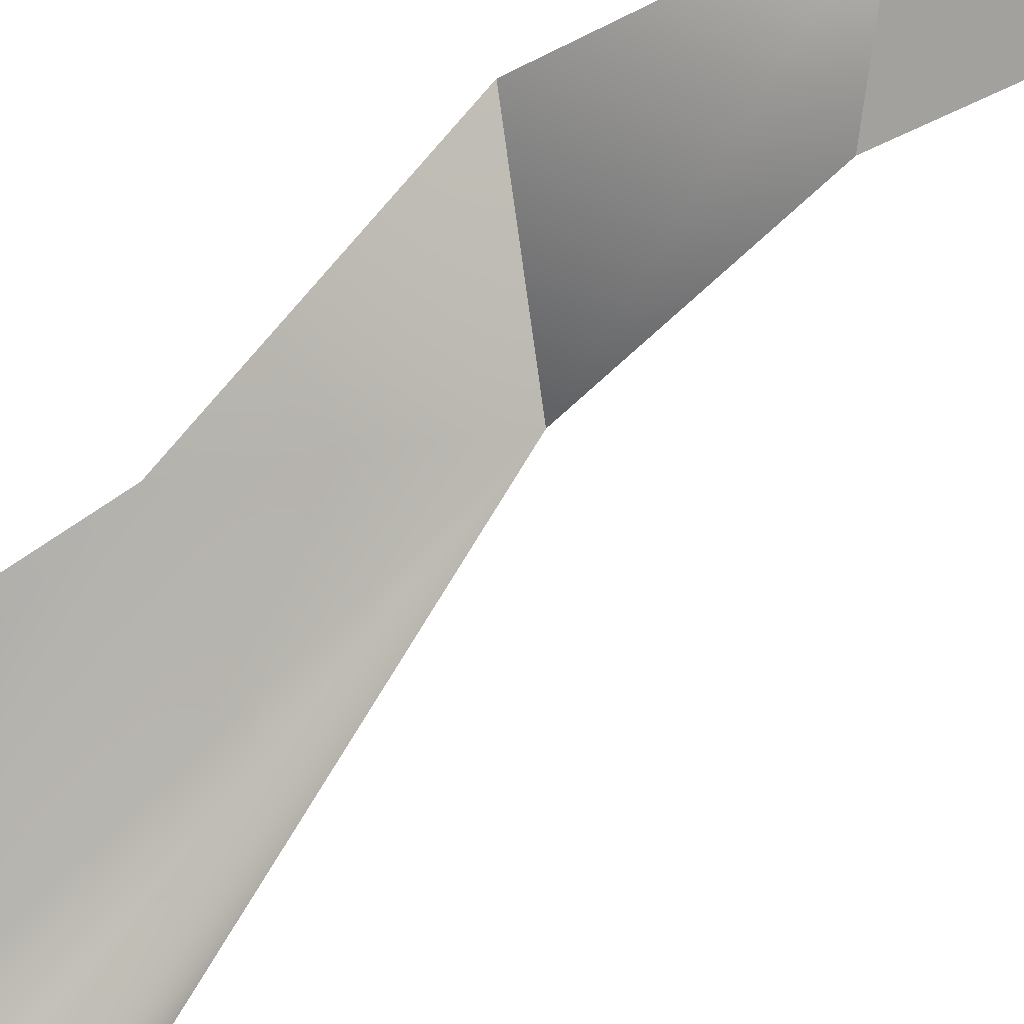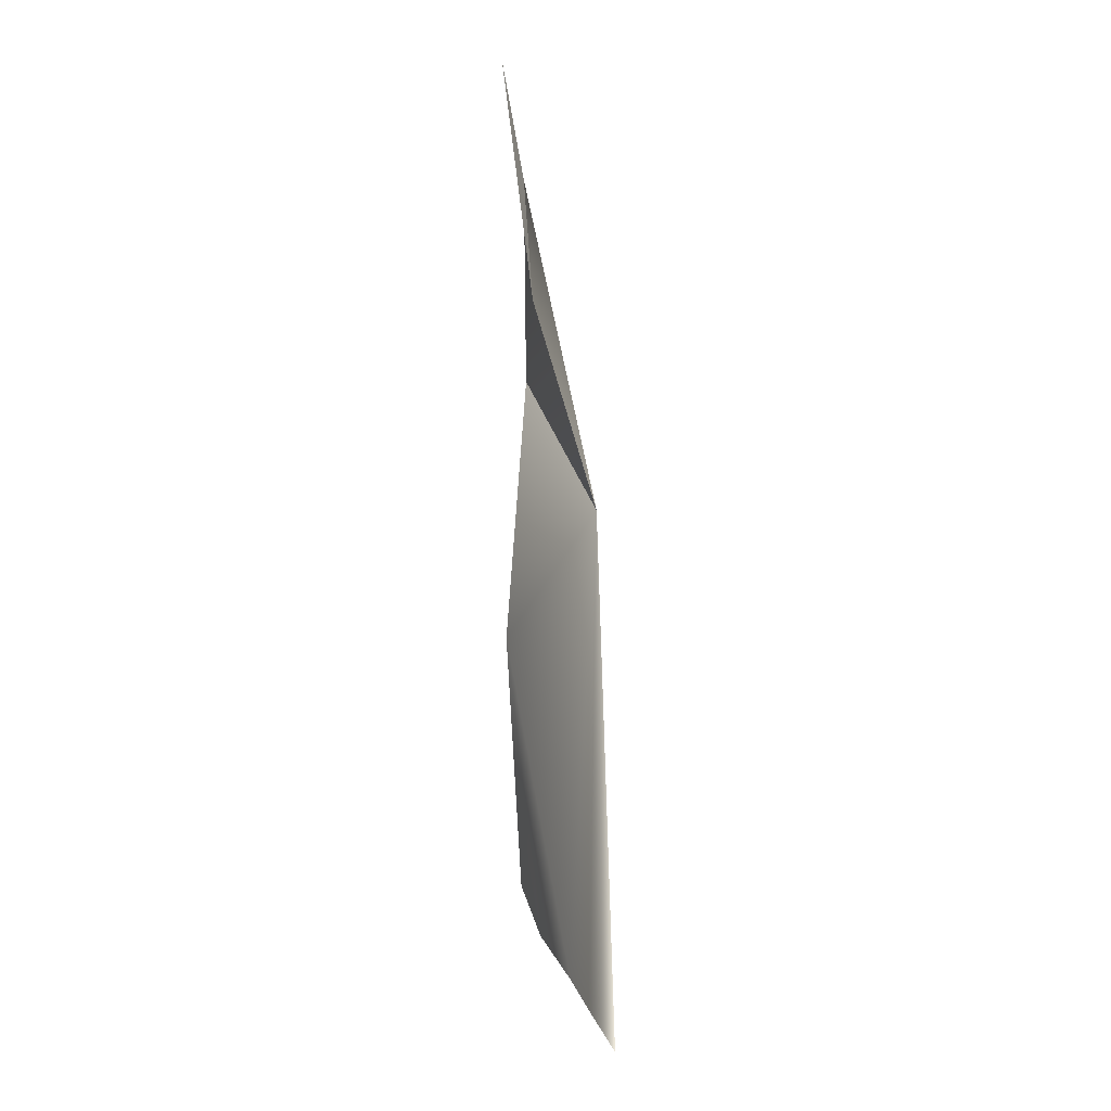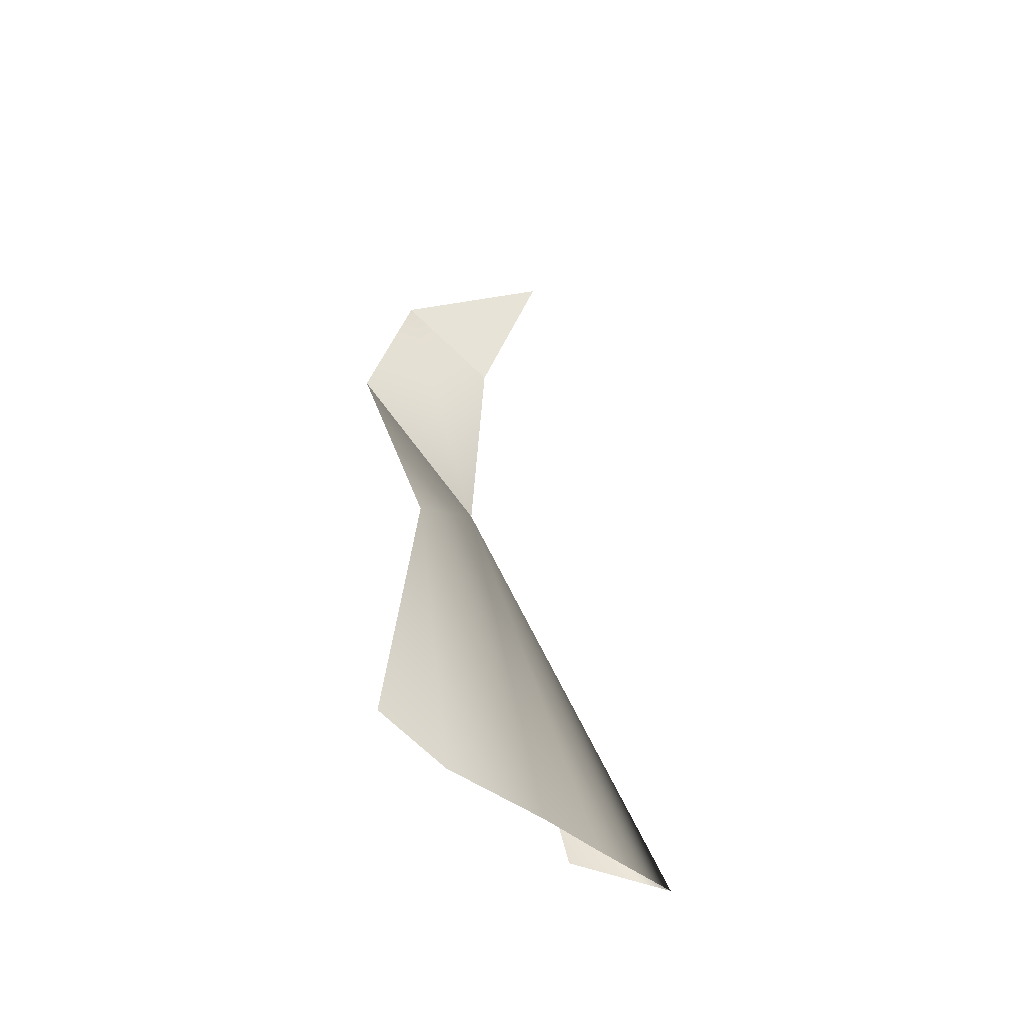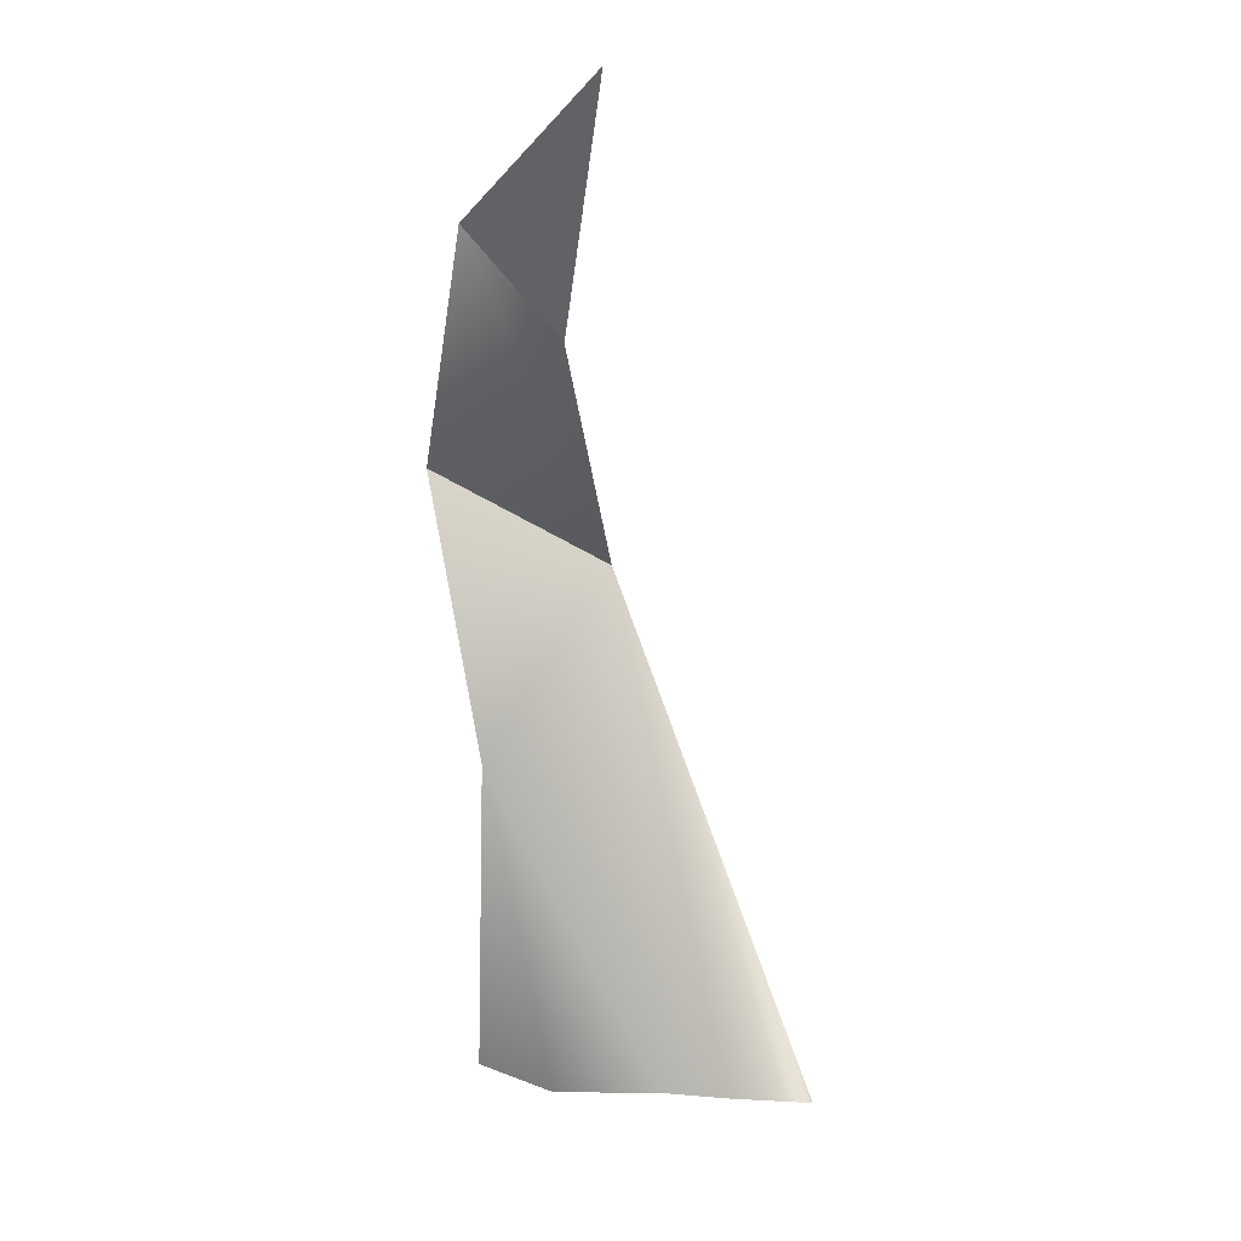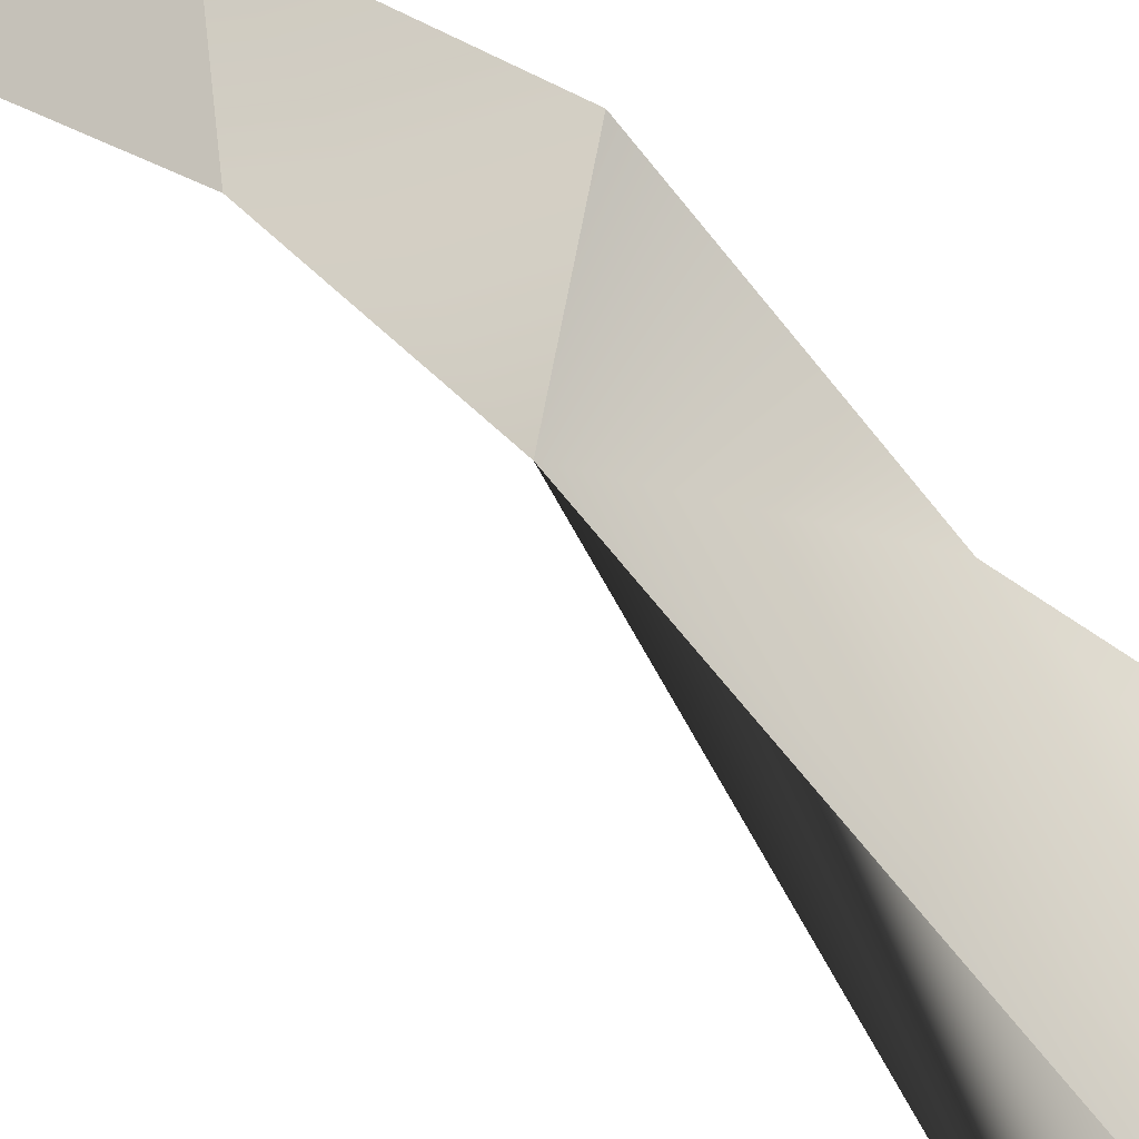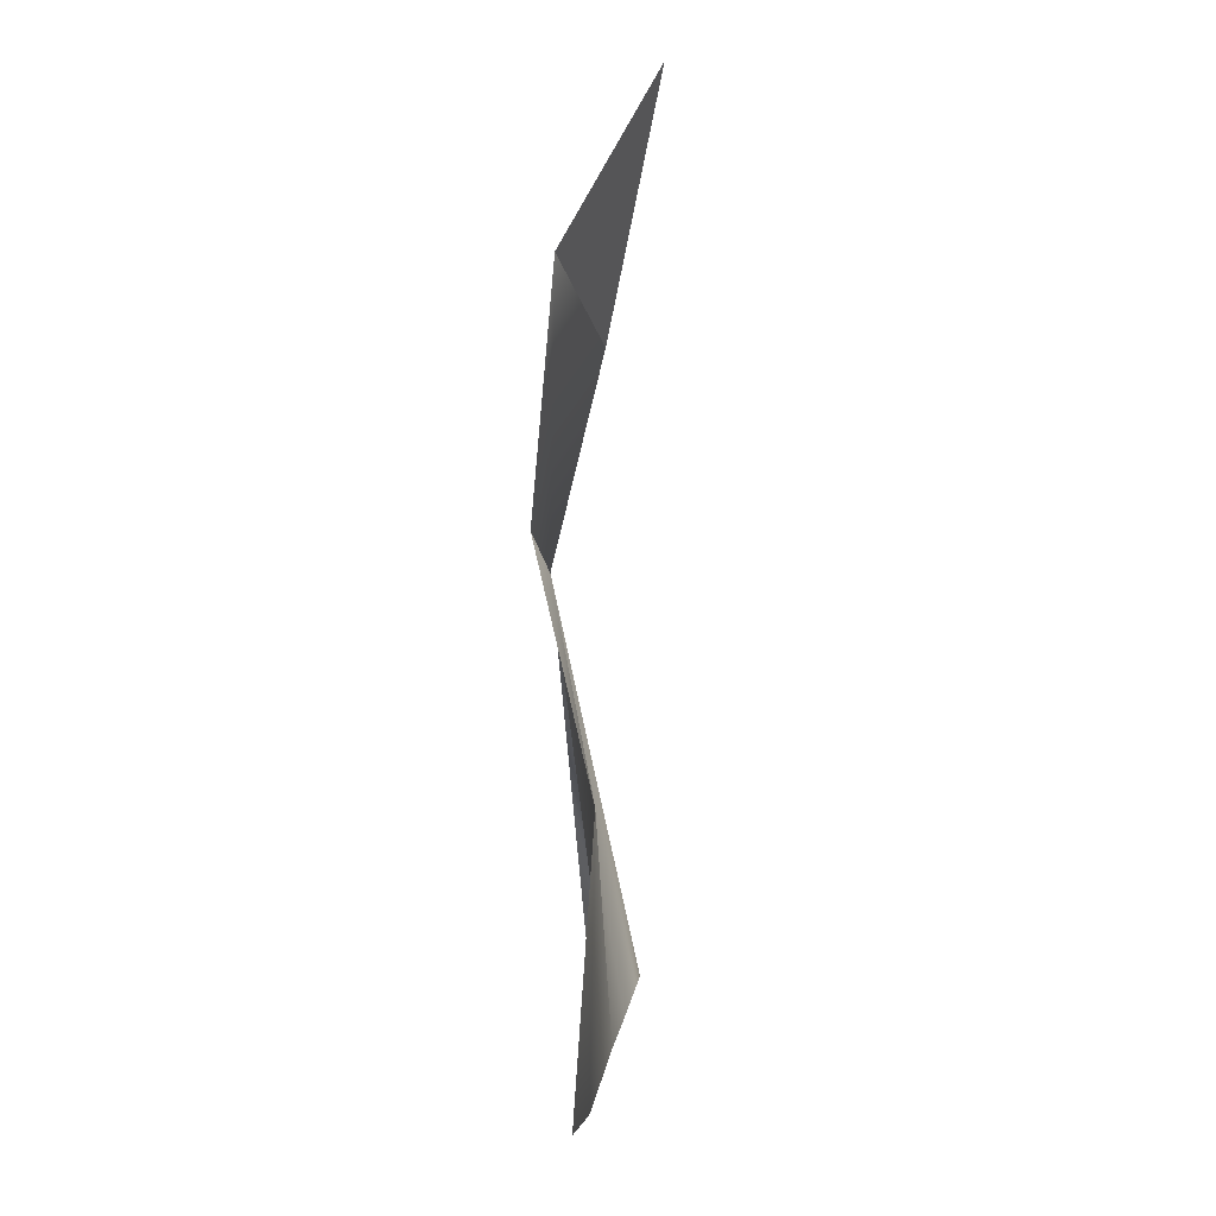
<metadata>
{"format":"obj","ext":"obj","renderer":"f3d","projection":"perspective","resolution":1024,"background":"white","views":[{"elev":-79.9,"azim":125.9,"up":"+Z"},{"elev":22.2,"azim":-107.7,"up":"+Y"},{"elev":-59.0,"azim":142.0,"up":"+Y"},{"elev":18.2,"azim":-168.0,"up":"+Y"},{"elev":72.5,"azim":-51.7,"up":"+Z"},{"elev":18.1,"azim":101.8,"up":"+Y"}]}
</metadata>
<code>
o Grass 1 (Caves Area 3) Mesh
g Grass 1 (Caves Area 3)
v -0.532 -0.6731 0.7117
v -0.4113 -0.6805 0.7117
v -0.3222 -0.6829 0.7117
v -0.1661 -0.7 0.7117
v -0.05931 -0.6682 0.7117
v -0.08018 -0.2022 0.684
v 0.003594 0.1854 0.744
v -0.2372 0.05766 0.7774
v -0.396 -0.6753 0.7548
v -0.05303 0.5091 0.7251
v -0.1951 0.3687 0.6944
v -0.2584 0.7117 0.6344
g Grass 1 (Caves Area 3)
f 6 8 7
f 8 1 9
f 8 2 1
f 8 3 2
f 8 6 3
f 3 6 4
f 6 5 4
f 4 5 6
f 4 6 3
f 3 6 8
f 2 3 8
f 1 2 8
f 9 1 8
f 7 8 6
f 11 12 10
f 12 11 10
f 10 7 8
f 8 11 10
f 8 7 10
f 10 11 8

</code>
